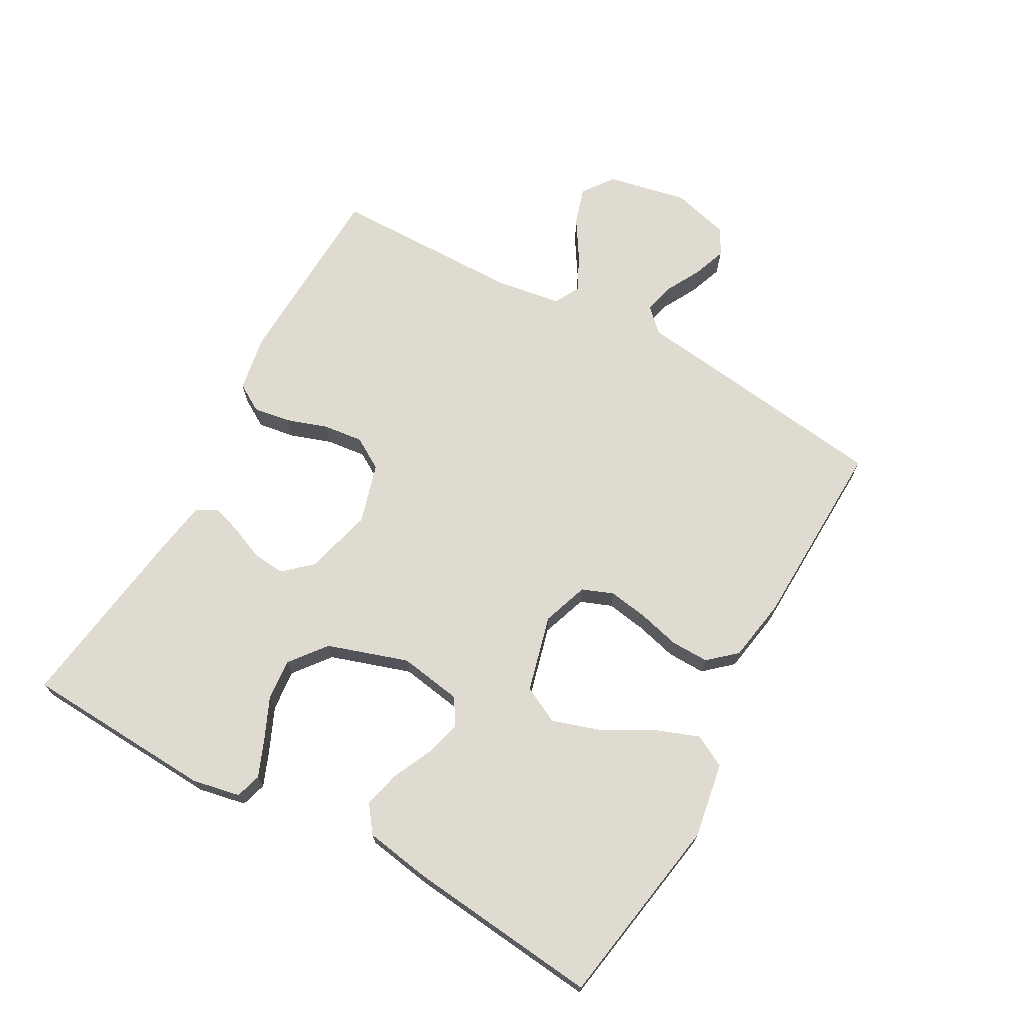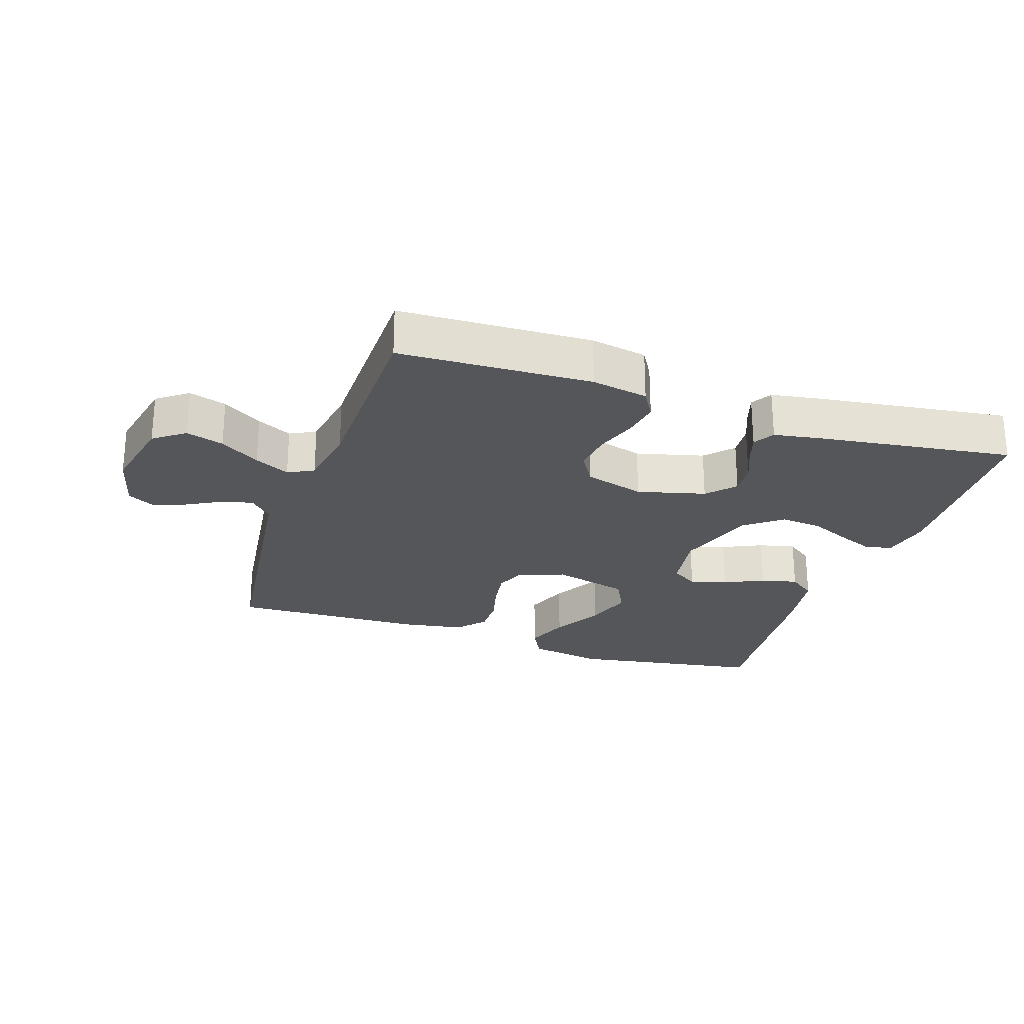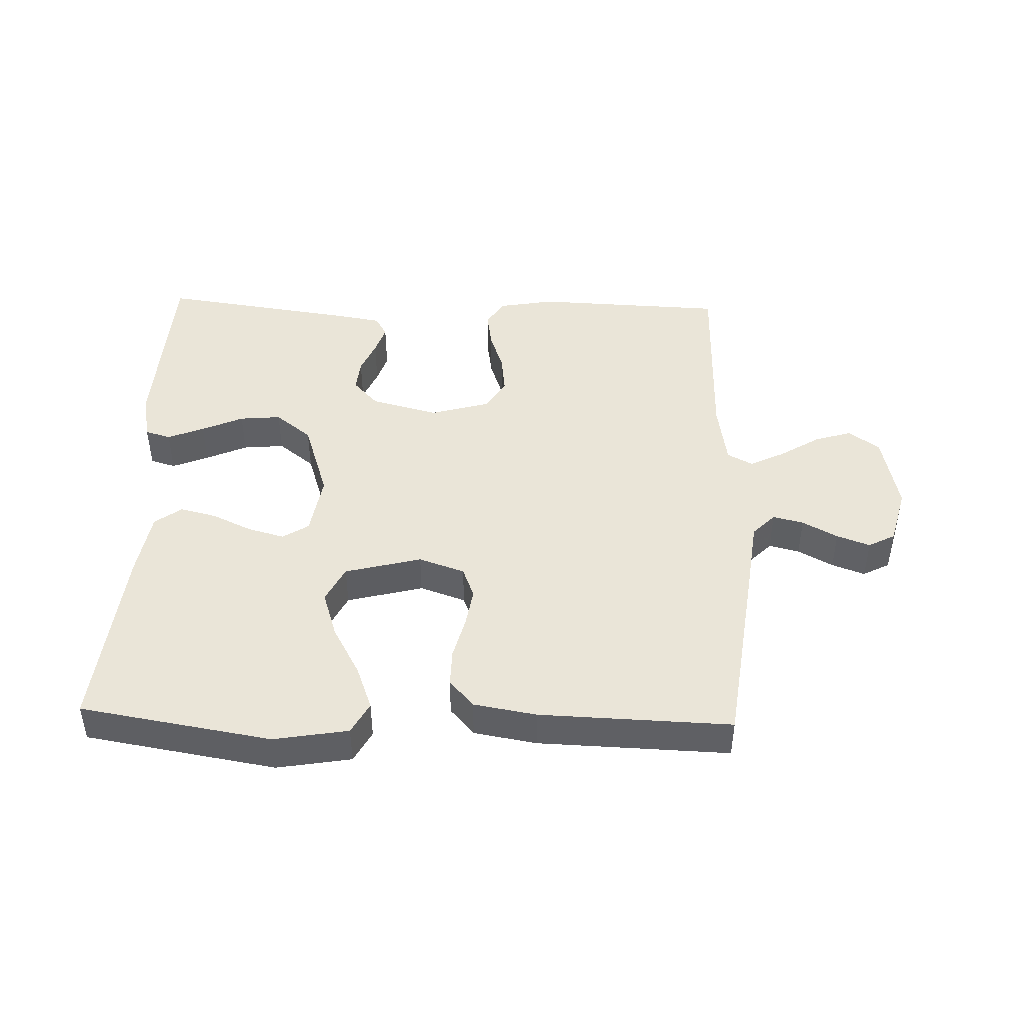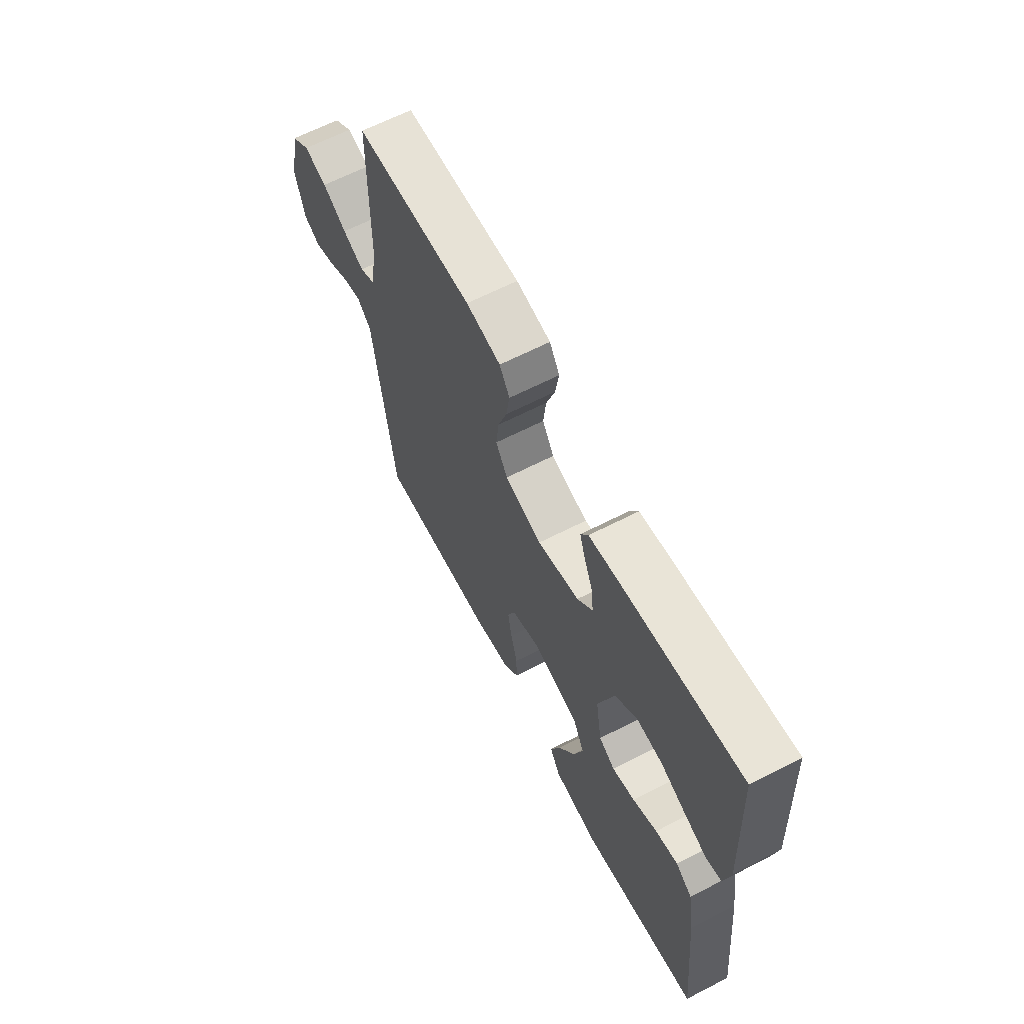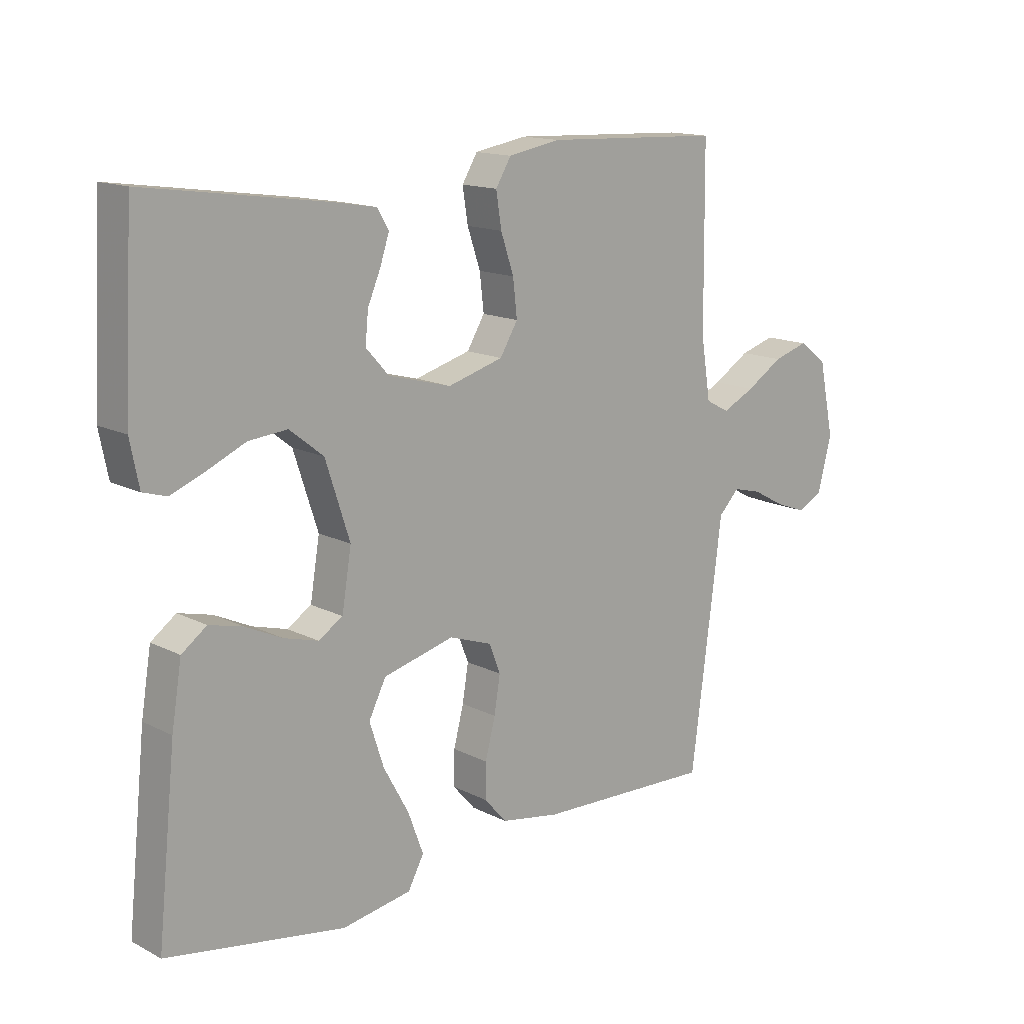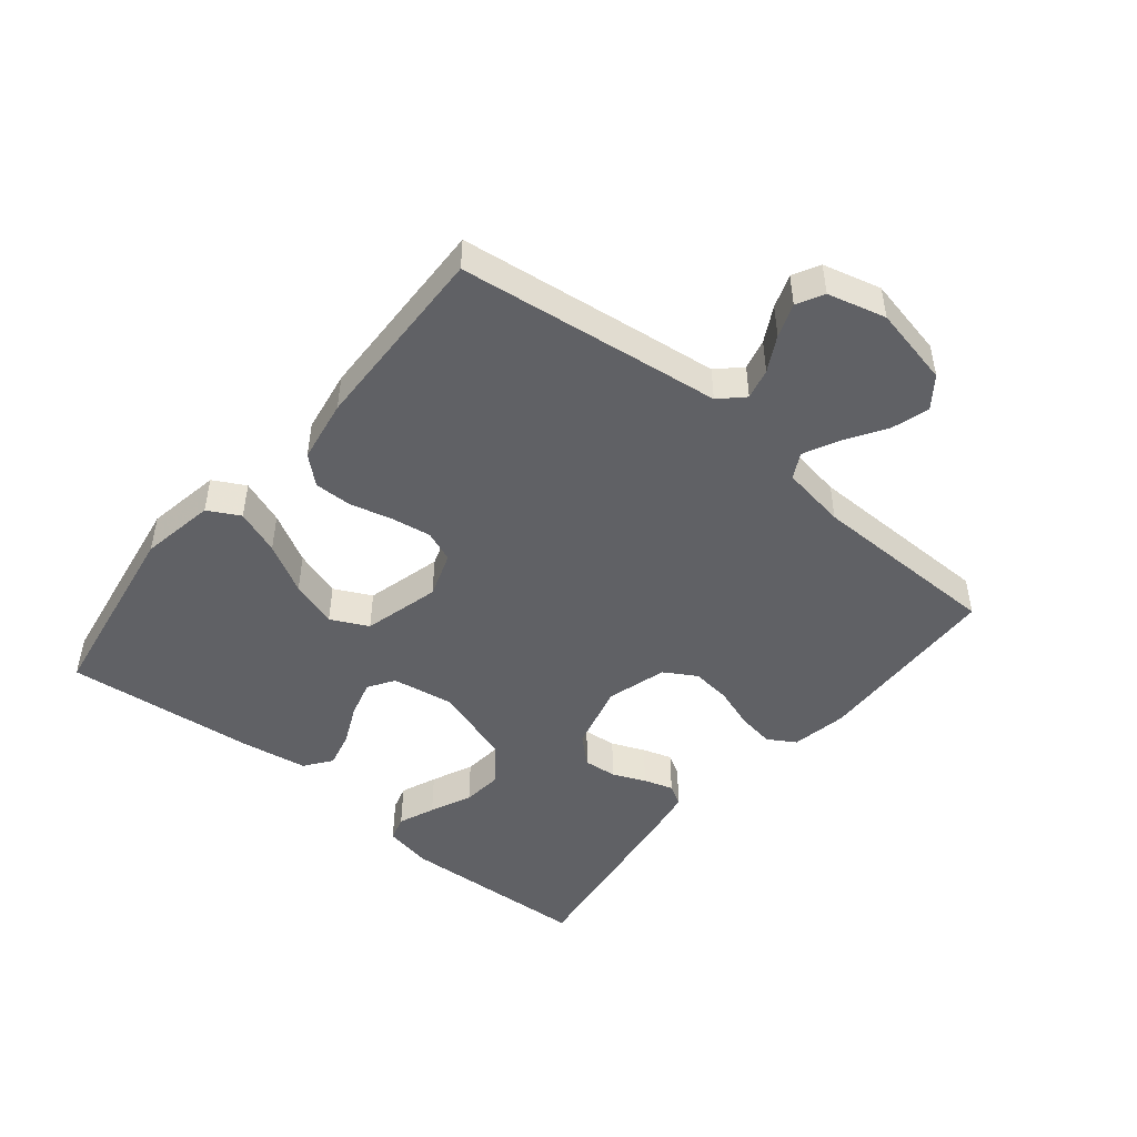
<metadata>
{"format":"obj","ext":"obj","renderer":"f3d","projection":"perspective","resolution":1024,"background":"white","views":[{"elev":70.2,"azim":119.0,"up":"+Y"},{"elev":-25.2,"azim":-18.7,"up":"+Y"},{"elev":45.0,"azim":-178.2,"up":"+Y"},{"elev":64.3,"azim":62.6,"up":"+Z"},{"elev":14.5,"azim":137.9,"up":"+Z"},{"elev":-47.6,"azim":-129.6,"up":"+Y"}]}
</metadata>
<code>
v -0.5 0.07 -0.5
v -0.539 0.07 -0.2
v -0.553 0.07 -0.088
v -0.588 0.07 -0.052
v -0.636 0.07 -0.064
v -0.691 0.07 -0.094
v -0.743 0.07 -0.113
v -0.785 0.07 -0.091
v -0.809 0.07 0
v -0.783 0.07 0.125
v -0.735 0.07 0.161
v -0.676 0.07 0.143
v -0.614 0.07 0.104
v -0.559 0.07 0.077
v -0.519 0.07 0.098
v -0.503 0.07 0.2
v -0.5 0.07 0.5
v -0.2 0.07 0.512
v -0.112 0.07 0.496
v -0.086 0.07 0.453
v -0.095 0.07 0.395
v -0.117 0.07 0.33
v -0.124 0.07 0.268
v -0.094 0.07 0.218
v 0 0.07 0.191
v 0.106 0.07 0.219
v 0.145 0.07 0.262
v 0.14 0.07 0.314
v 0.118 0.07 0.366
v 0.103 0.07 0.412
v 0.122 0.07 0.445
v 0.2 0.07 0.458
v 0.5 0.07 0.5
v 0.516 0.07 0.2
v 0.501 0.07 0.125
v 0.461 0.07 0.113
v 0.404 0.07 0.136
v 0.339 0.07 0.165
v 0.274 0.07 0.171
v 0.217 0.07 0.126
v 0.176 0.07 0
v 0.192 0.07 -0.098
v 0.233 0.07 -0.124
v 0.291 0.07 -0.108
v 0.353 0.07 -0.079
v 0.41 0.07 -0.065
v 0.452 0.07 -0.096
v 0.469 0.07 -0.2
v 0.5 0.07 -0.5
v 0.2 0.07 -0.55
v 0.083 0.07 -0.53
v 0.056 0.07 -0.48
v 0.082 0.07 -0.41
v 0.125 0.07 -0.332
v 0.149 0.07 -0.258
v 0.12 0.07 -0.2
v 0 0.07 -0.169
v -0.072 0.07 -0.194
v -0.091 0.07 -0.243
v -0.081 0.07 -0.305
v -0.064 0.07 -0.371
v -0.063 0.07 -0.43
v -0.101 0.07 -0.473
v -0.2 0.07 -0.49
v -0.5 0 -0.5
v -0.539 0 -0.2
v -0.553 0 -0.088
v -0.588 0 -0.052
v -0.636 0 -0.064
v -0.691 0 -0.094
v -0.743 0 -0.113
v -0.785 0 -0.091
v -0.809 0 0
v -0.783 0 0.125
v -0.735 0 0.161
v -0.676 0 0.143
v -0.614 0 0.104
v -0.559 0 0.077
v -0.519 0 0.098
v -0.503 0 0.2
v -0.5 0 0.5
v -0.2 0 0.512
v -0.112 0 0.496
v -0.086 0 0.453
v -0.095 0 0.395
v -0.117 0 0.33
v -0.124 0 0.268
v -0.094 0 0.218
v 0 0 0.191
v 0.106 0 0.219
v 0.145 0 0.262
v 0.14 0 0.314
v 0.118 0 0.366
v 0.103 0 0.412
v 0.122 0 0.445
v 0.2 0 0.458
v 0.5 0 0.5
v 0.516 0 0.2
v 0.501 0 0.125
v 0.461 0 0.113
v 0.404 0 0.136
v 0.339 0 0.165
v 0.274 0 0.171
v 0.217 0 0.126
v 0.176 0 0
v 0.192 0 -0.098
v 0.233 0 -0.124
v 0.291 0 -0.108
v 0.353 0 -0.079
v 0.41 0 -0.065
v 0.452 0 -0.096
v 0.469 0 -0.2
v 0.5 0 -0.5
v 0.2 0 -0.55
v 0.083 0 -0.53
v 0.056 0 -0.48
v 0.082 0 -0.41
v 0.125 0 -0.332
v 0.149 0 -0.258
v 0.12 0 -0.2
v 0 0 -0.169
v -0.072 0 -0.194
v -0.091 0 -0.243
v -0.081 0 -0.305
v -0.064 0 -0.371
v -0.063 0 -0.43
v -0.101 0 -0.473
v -0.2 0 -0.49
f 60 61 62 63
f 59 60 63 64
f 58 59 64 1
f 51 52 53 54
f 51 54 55
f 50 51 55
f 49 50 55
f 48 49 55 56
f 44 45 46 47
f 43 44 47 48
f 35 36 37 38
f 33 34 35 38
f 33 38 39
f 32 33 39 40
f 28 29 30 31
f 28 31 32 40
f 19 20 21 22
f 19 22 23
f 16 17 18 19
f 15 16 19 23
f 14 15 23 24
f 10 11 12 13
f 10 13 14
f 9 10 14
f 5 6 7 8
f 4 5 8 9
f 58 1 2 3
f 57 58 3 4
f 43 48 56 57
f 42 43 57 4
f 27 28 40 41
f 26 27 41
f 25 26 41 42
f 14 24 25 42
f 4 9 14 42
f 127 126 125 124
f 128 127 124 123
f 65 128 123 122
f 118 117 116 115
f 119 118 115
f 119 115 114
f 119 114 113
f 120 119 113 112
f 111 110 109 108
f 112 111 108 107
f 102 101 100 99
f 102 99 98 97
f 103 102 97
f 104 103 97 96
f 95 94 93 92
f 104 96 95 92
f 86 85 84 83
f 87 86 83
f 83 82 81 80
f 87 83 80 79
f 88 87 79 78
f 77 76 75 74
f 78 77 74
f 78 74 73
f 72 71 70 69
f 73 72 69 68
f 67 66 65 122
f 68 67 122 121
f 121 120 112 107
f 68 121 107 106
f 105 104 92 91
f 105 91 90
f 106 105 90 89
f 106 89 88 78
f 106 78 73 68
f 1 65 66 2
f 2 66 67 3
f 3 67 68 4
f 4 68 69 5
f 5 69 70 6
f 6 70 71 7
f 7 71 72 8
f 8 72 73 9
f 9 73 74 10
f 10 74 75 11
f 11 75 76 12
f 12 76 77 13
f 13 77 78 14
f 14 78 79 15
f 15 79 80 16
f 16 80 81 17
f 17 81 82 18
f 18 82 83 19
f 19 83 84 20
f 20 84 85 21
f 21 85 86 22
f 22 86 87 23
f 23 87 88 24
f 24 88 89 25
f 25 89 90 26
f 26 90 91 27
f 27 91 92 28
f 28 92 93 29
f 29 93 94 30
f 30 94 95 31
f 31 95 96 32
f 32 96 97 33
f 33 97 98 34
f 34 98 99 35
f 35 99 100 36
f 36 100 101 37
f 37 101 102 38
f 38 102 103 39
f 39 103 104 40
f 40 104 105 41
f 41 105 106 42
f 42 106 107 43
f 43 107 108 44
f 44 108 109 45
f 45 109 110 46
f 46 110 111 47
f 47 111 112 48
f 48 112 113 49
f 49 113 114 50
f 50 114 115 51
f 51 115 116 52
f 52 116 117 53
f 53 117 118 54
f 54 118 119 55
f 55 119 120 56
f 56 120 121 57
f 57 121 122 58
f 58 122 123 59
f 59 123 124 60
f 60 124 125 61
f 61 125 126 62
f 62 126 127 63
f 63 127 128 64
f 64 128 65 1

</code>
